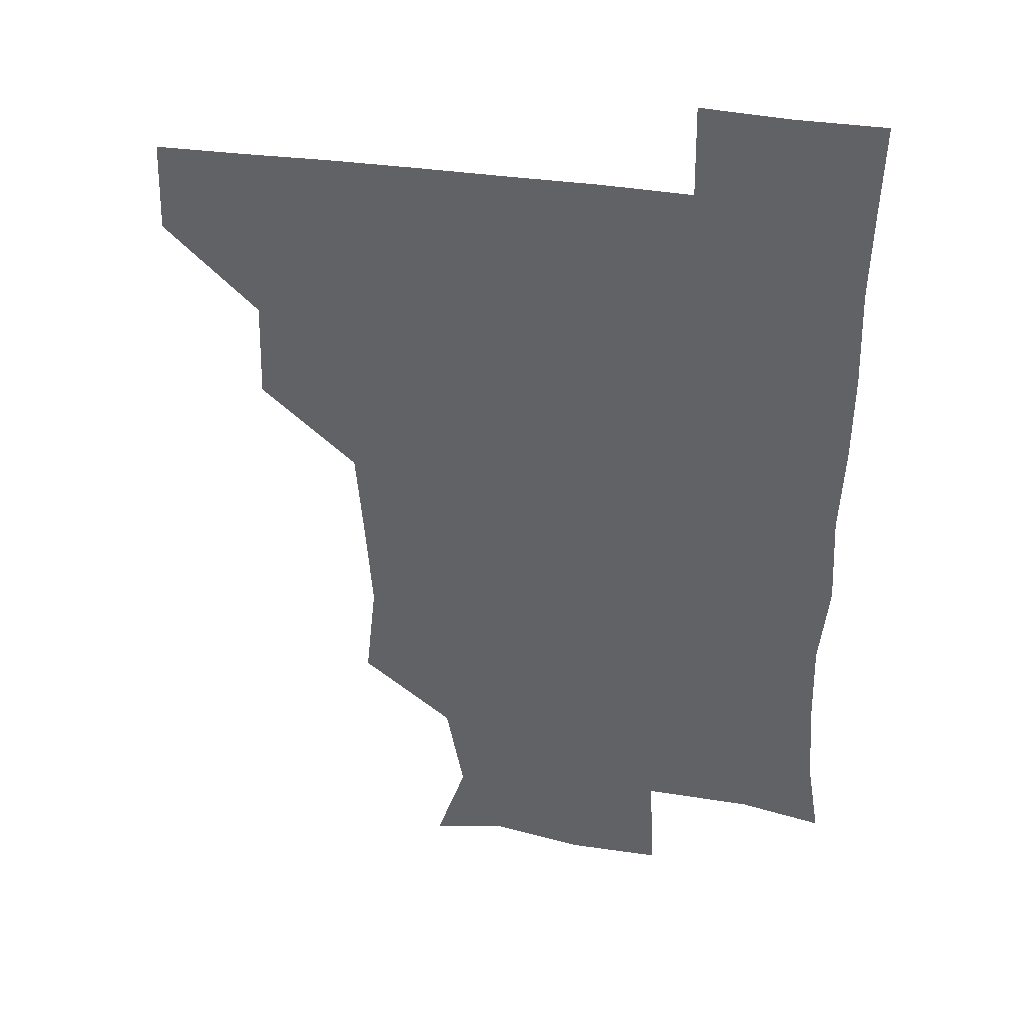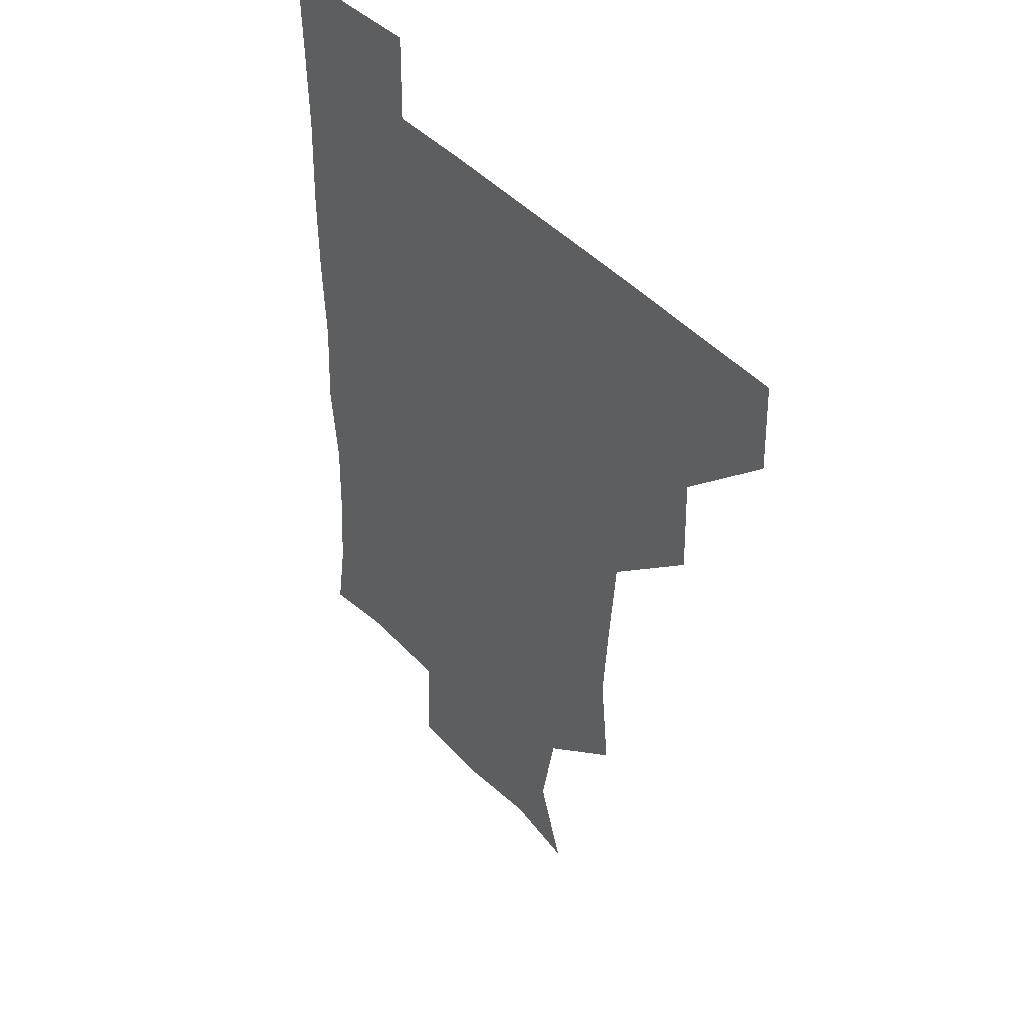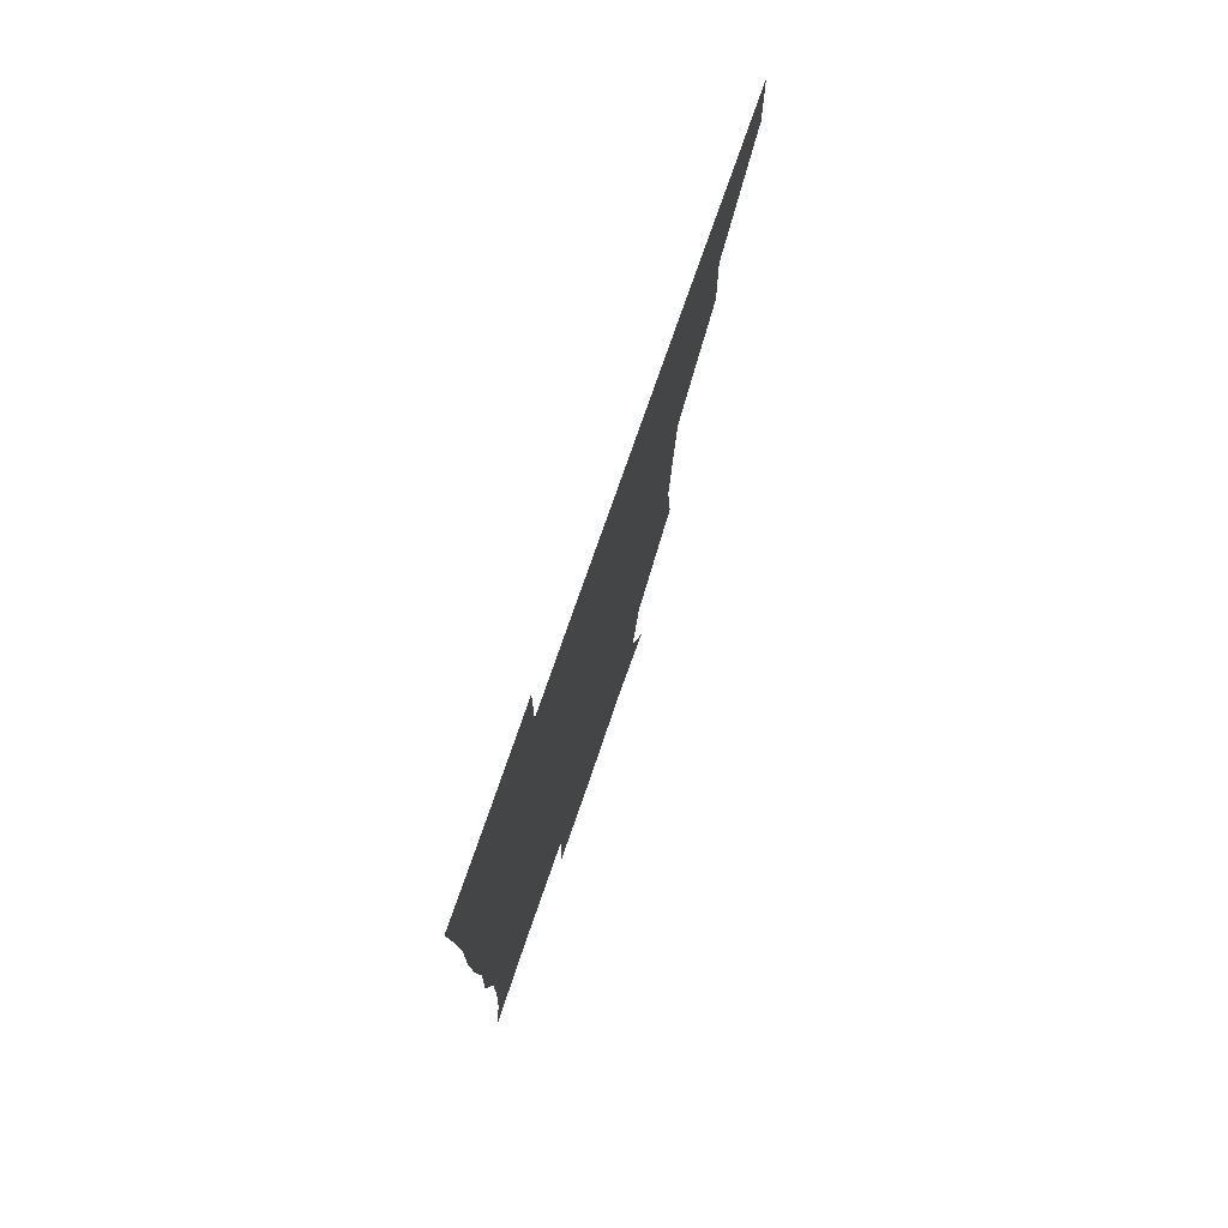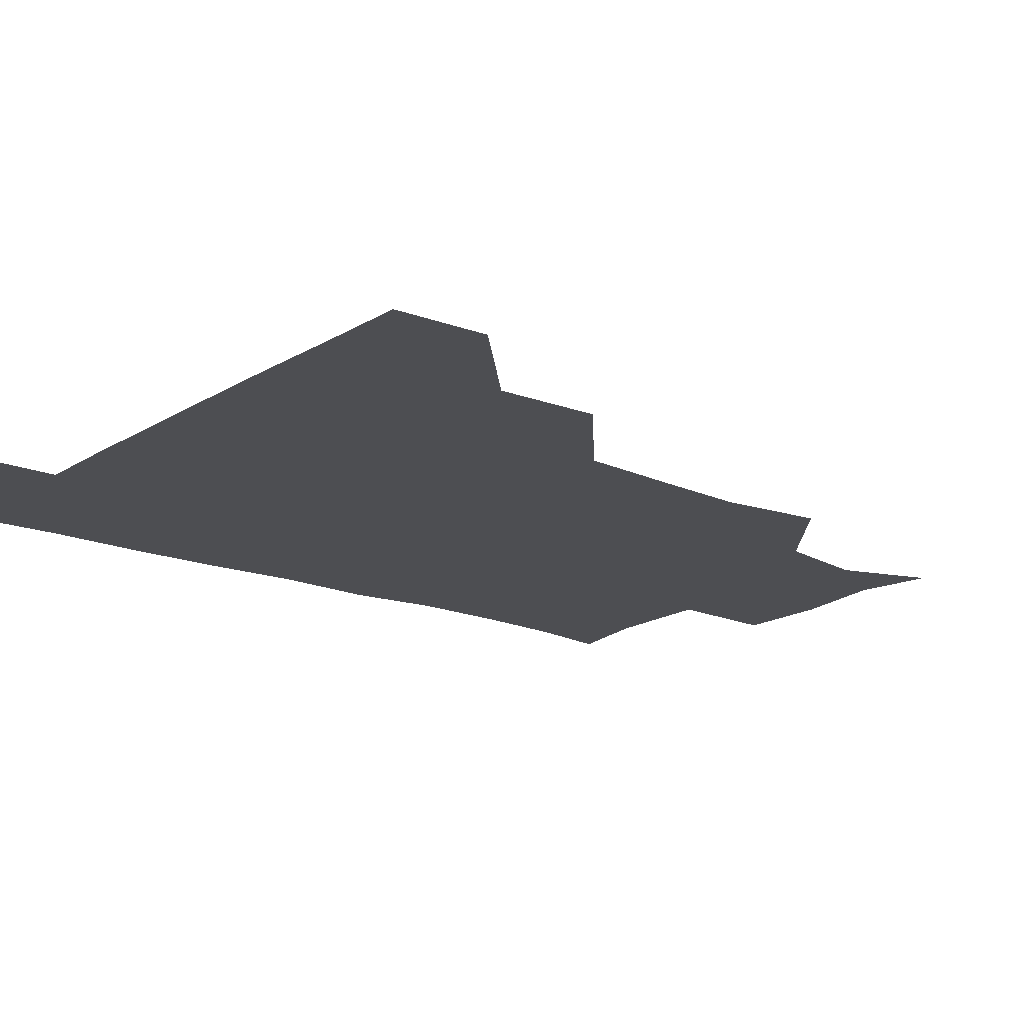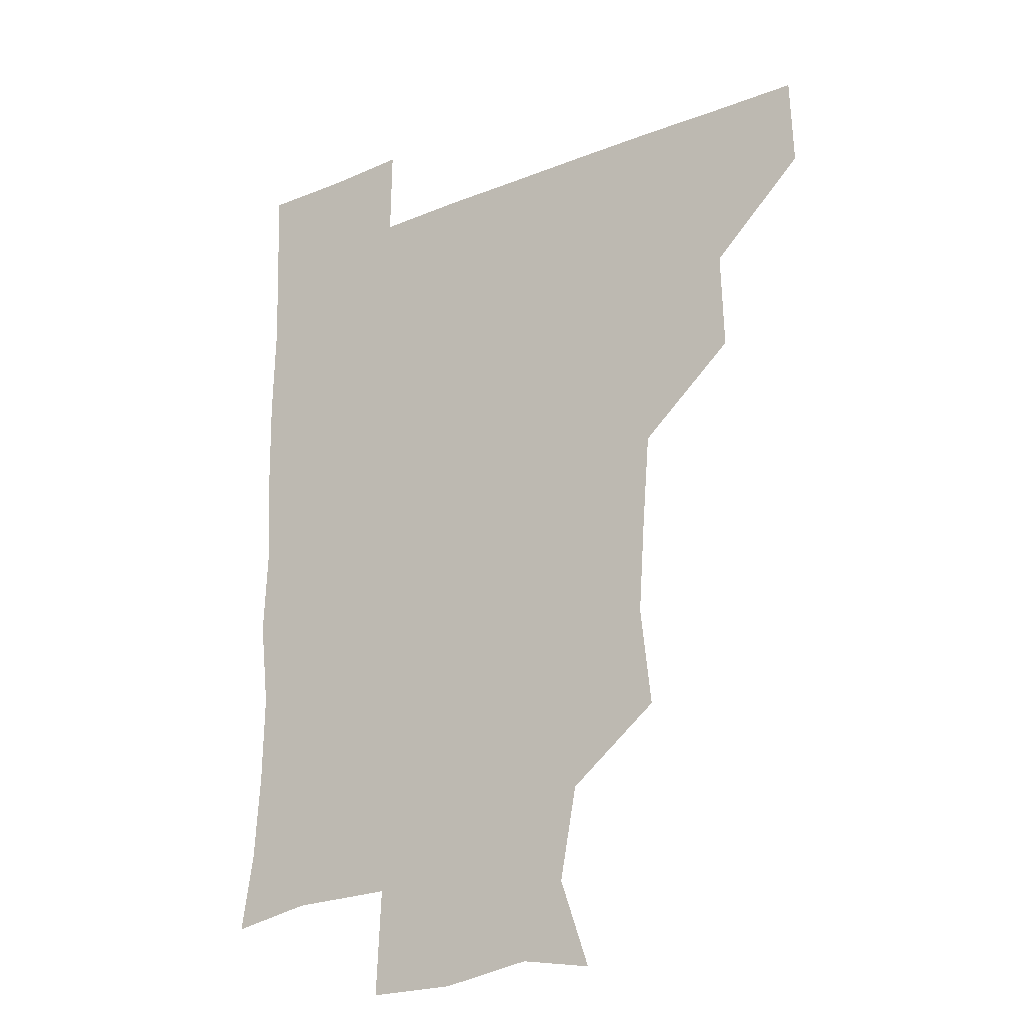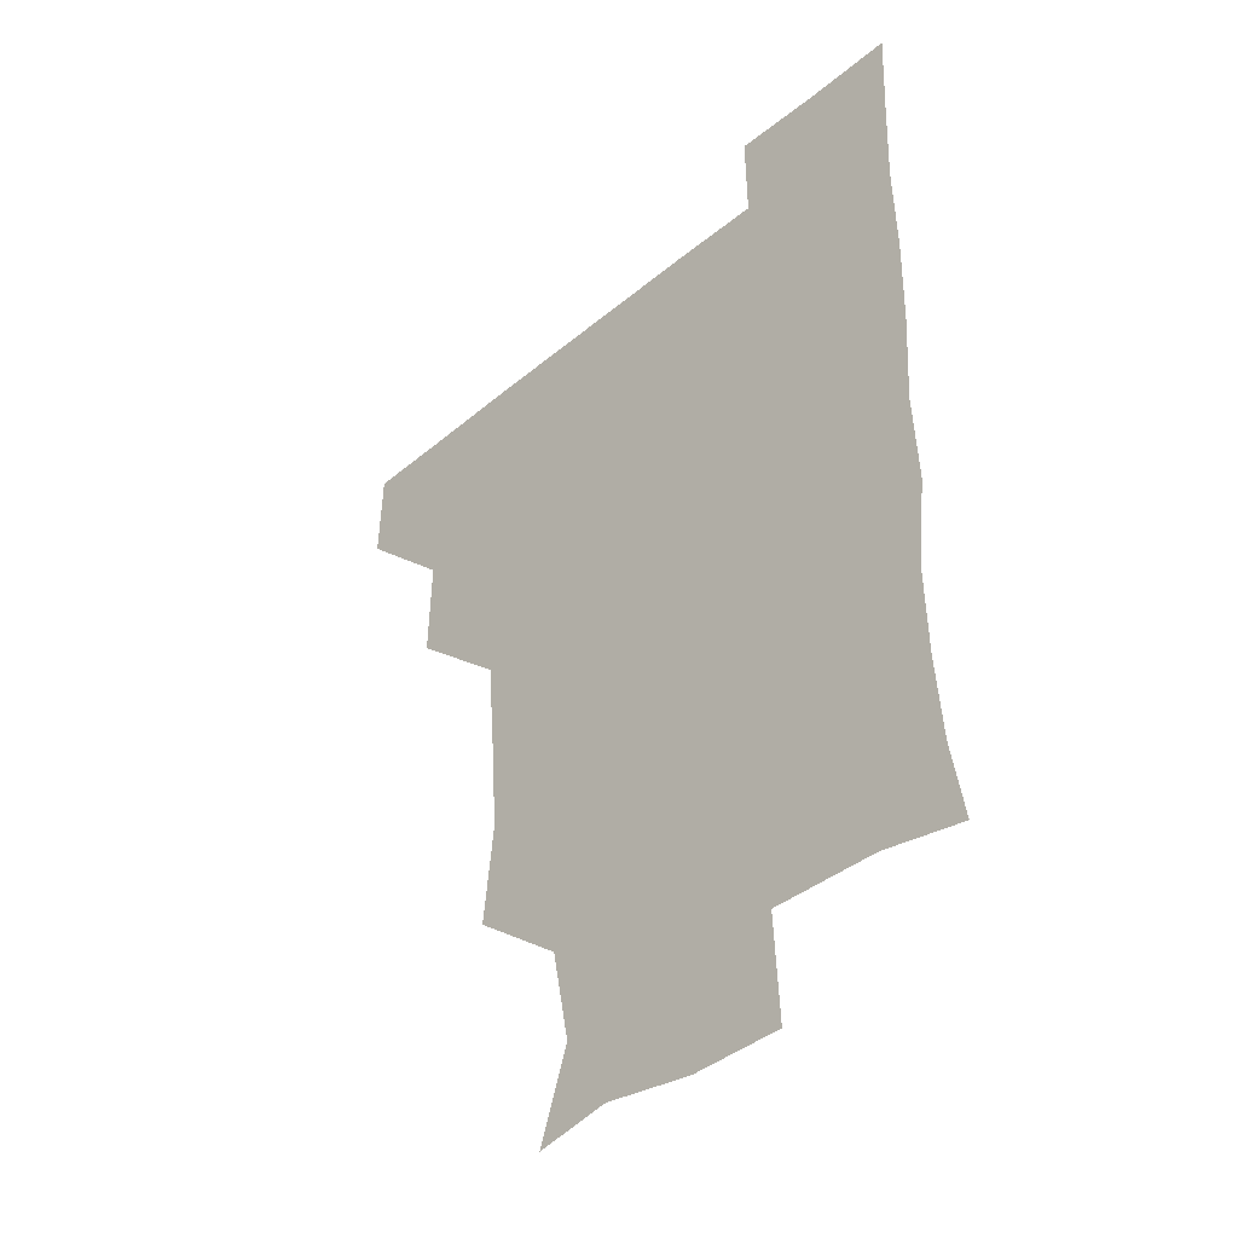
<metadata>
{"format":"obj","ext":"obj","renderer":"f3d","projection":"perspective","resolution":1024,"background":"white","views":[{"elev":37.8,"azim":10.5,"up":"+Y"},{"elev":42.9,"azim":-128.2,"up":"+Y"},{"elev":77.8,"azim":109.3,"up":"+Y"},{"elev":-17.1,"azim":-128.9,"up":"+Z"},{"elev":-22.2,"azim":-145.2,"up":"+Y"},{"elev":-40.4,"azim":45.7,"up":"+Y"}]}
</metadata>
<code>
v 480.4 450 0
v 481.5 480.6 0
v 511.2 386.3 0
v 512.2 419.9 0
v 512.2 451.1 0
v 511.5 480.8 0
v 544.8 261.4 0
v 548.4 295 0
v 546.3 325.9 0
v 543.6 358.1 0
v 542.8 392 0
v 542.4 421.9 0
v 542.6 451.2 0
v 541.1 481.4 0
v 571.5 176.2 0
v 581.7 205.9 0
v 575.8 237.3 0
v 574.8 271.4 0
v 574.8 303.7 0
v 573.3 331.8 0
v 572.4 362.7 0
v 572.4 393.6 0
v 572.4 422.9 0
v 571.9 451.3 0
v 570.8 481.5 0
v 596.8 180.6 0
v 605.4 212.8 0
v 602.5 242.8 0
v 602.9 276.3 0
v 602.5 304.9 0
v 601.9 334.4 0
v 602 364.2 0
v 601.6 393.4 0
v 601.5 422.4 0
v 601.7 451.3 0
v 600.7 481.4 0
v 628.2 175.5 0
v 630.7 216 0
v 631.5 246.2 0
v 631.2 275.5 0
v 630.8 305.7 0
v 630.6 333.6 0
v 630.7 365.3 0
v 630.8 394.1 0
v 631.1 423.1 0
v 631.6 451.5 0
v 630.4 481.5 0
v 659.6 175.6 0
v 657.8 211.9 0
v 658.8 245 0
v 658.7 276.7 0
v 659 305.6 0
v 659.6 333.7 0
v 659 364.9 0
v 659.8 393.4 0
v 660 423.1 0
v 660.5 452.4 0
v 661.3 480.8 0
v 660.8 511.9 0
v 694.5 211.2 0
v 687.7 243.9 0
v 686.1 274.3 0
v 686.3 303.9 0
v 687.2 333.6 0
v 687.6 362.7 0
v 687.4 393.7 0
v 688.6 422.4 0
v 688.9 452.5 0
v 690.3 480.7 0
v 690.7 510.6 0
v 723.2 206 0
v 718.8 232.7 0
v 716.8 261.9 0
v 716.1 292.8 0
v 719.3 322.1 0
v 717.8 354 0
v 719.4 384.8 0
v 719.8 415.9 0
v 718.9 448.9 0
v 719.8 480.4 0
v 720.9 510.6 0
f 4 5 1
f 1 5 2
f 5 6 2
f 10 11 3
f 3 11 4
f 11 12 4
f 4 12 5
f 12 13 5
f 5 13 6
f 13 14 6
f 17 18 7
f 7 18 8
f 18 19 8
f 8 19 9
f 19 20 9
f 9 20 10
f 20 21 10
f 10 21 11
f 21 22 11
f 11 22 12
f 22 23 12
f 12 23 13
f 23 24 13
f 13 24 14
f 24 25 14
f 15 26 16
f 26 27 16
f 16 27 17
f 27 28 17
f 17 28 18
f 28 29 18
f 18 29 19
f 29 30 19
f 19 30 20
f 30 31 20
f 20 31 21
f 31 32 21
f 21 32 22
f 32 33 22
f 22 33 23
f 33 34 23
f 23 34 24
f 34 35 24
f 24 35 25
f 35 36 25
f 26 37 27
f 37 38 27
f 27 38 28
f 38 39 28
f 28 39 29
f 39 40 29
f 29 40 30
f 40 41 30
f 30 41 31
f 41 42 31
f 31 42 32
f 42 43 32
f 32 43 33
f 43 44 33
f 33 44 34
f 44 45 34
f 34 45 35
f 45 46 35
f 35 46 36
f 46 47 36
f 37 48 38
f 48 49 38
f 38 49 39
f 49 50 39
f 39 50 40
f 50 51 40
f 40 51 41
f 51 52 41
f 41 52 42
f 52 53 42
f 42 53 43
f 53 54 43
f 43 54 44
f 54 55 44
f 44 55 45
f 55 56 45
f 45 56 46
f 56 57 46
f 46 57 47
f 57 58 47
f 49 60 50
f 60 61 50
f 50 61 51
f 61 62 51
f 51 62 52
f 62 63 52
f 52 63 53
f 63 64 53
f 53 64 54
f 64 65 54
f 54 65 55
f 65 66 55
f 55 66 56
f 66 67 56
f 56 67 57
f 67 68 57
f 57 68 58
f 68 69 58
f 58 69 59
f 69 70 59
f 60 71 61
f 71 72 61
f 61 72 62
f 72 73 62
f 62 73 63
f 73 74 63
f 63 74 64
f 74 75 64
f 64 75 65
f 75 76 65
f 65 76 66
f 76 77 66
f 66 77 67
f 77 78 67
f 67 78 68
f 78 79 68
f 68 79 69
f 79 80 69
f 69 80 70
f 80 81 70

</code>
